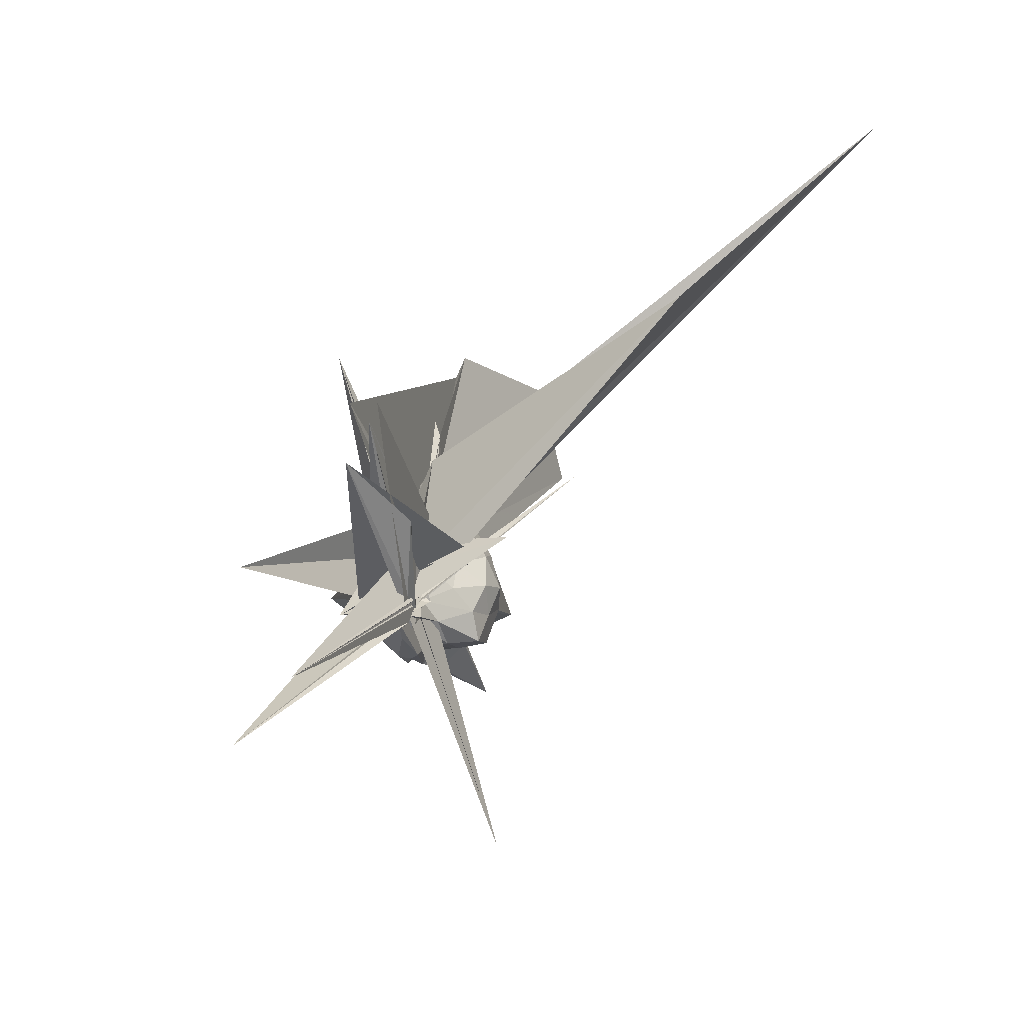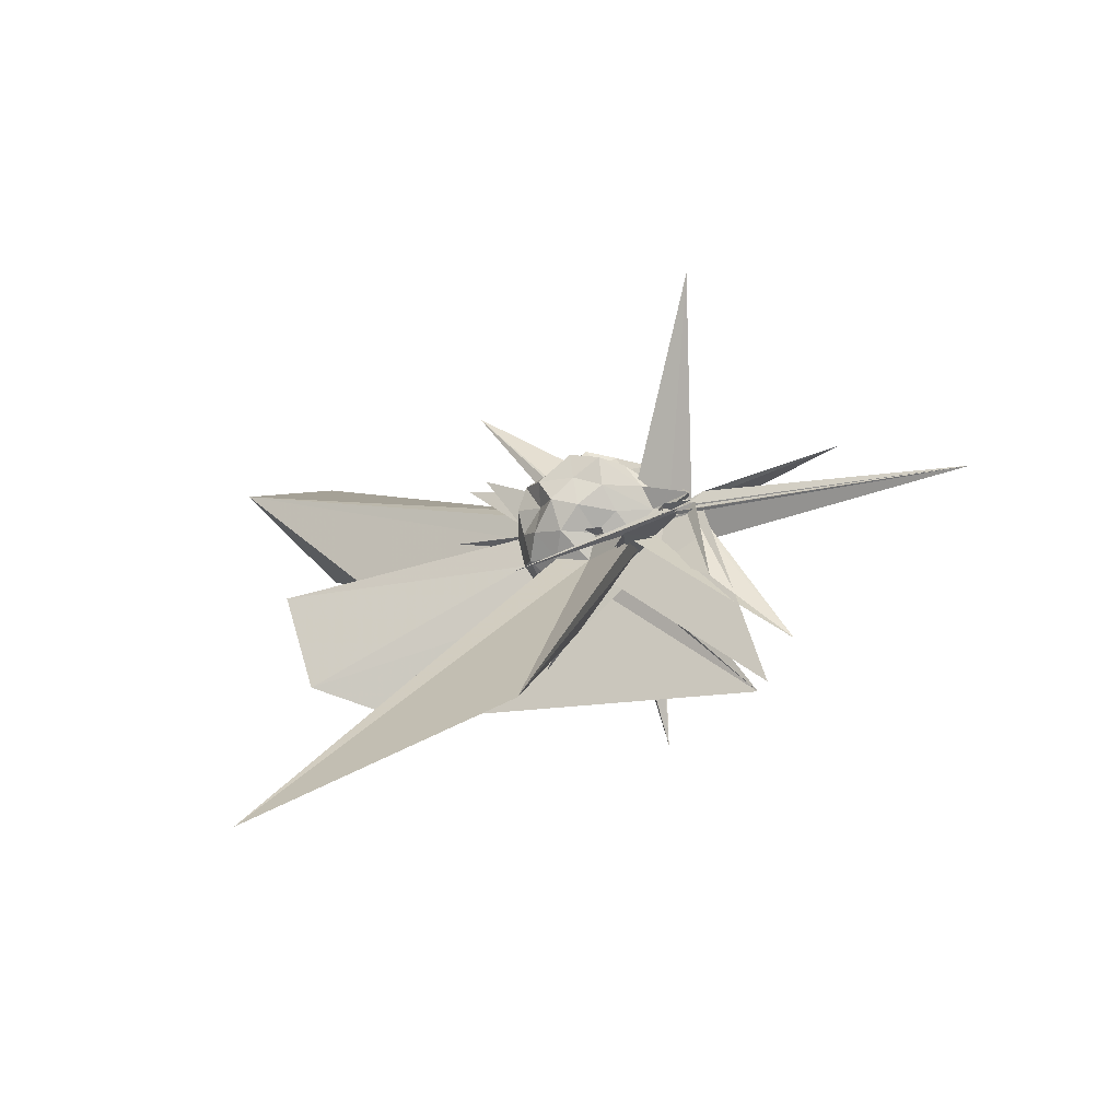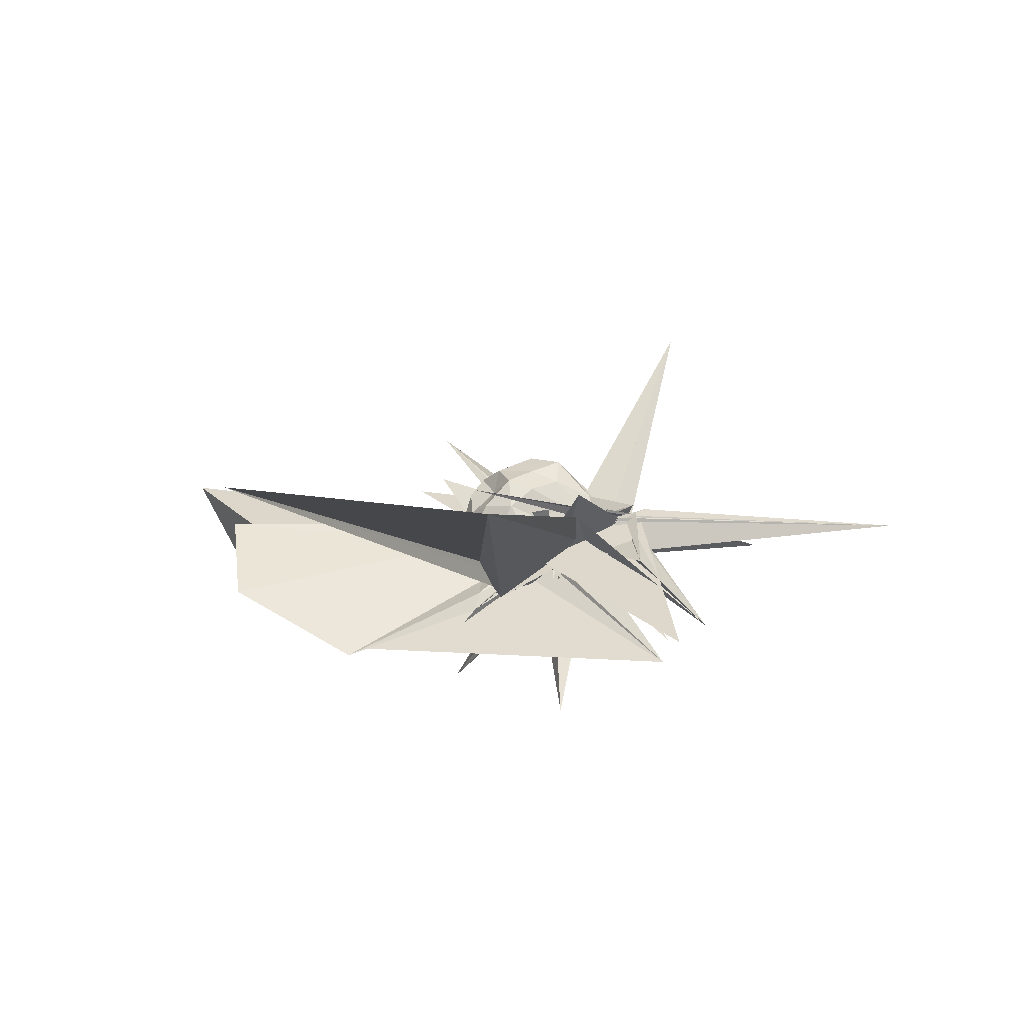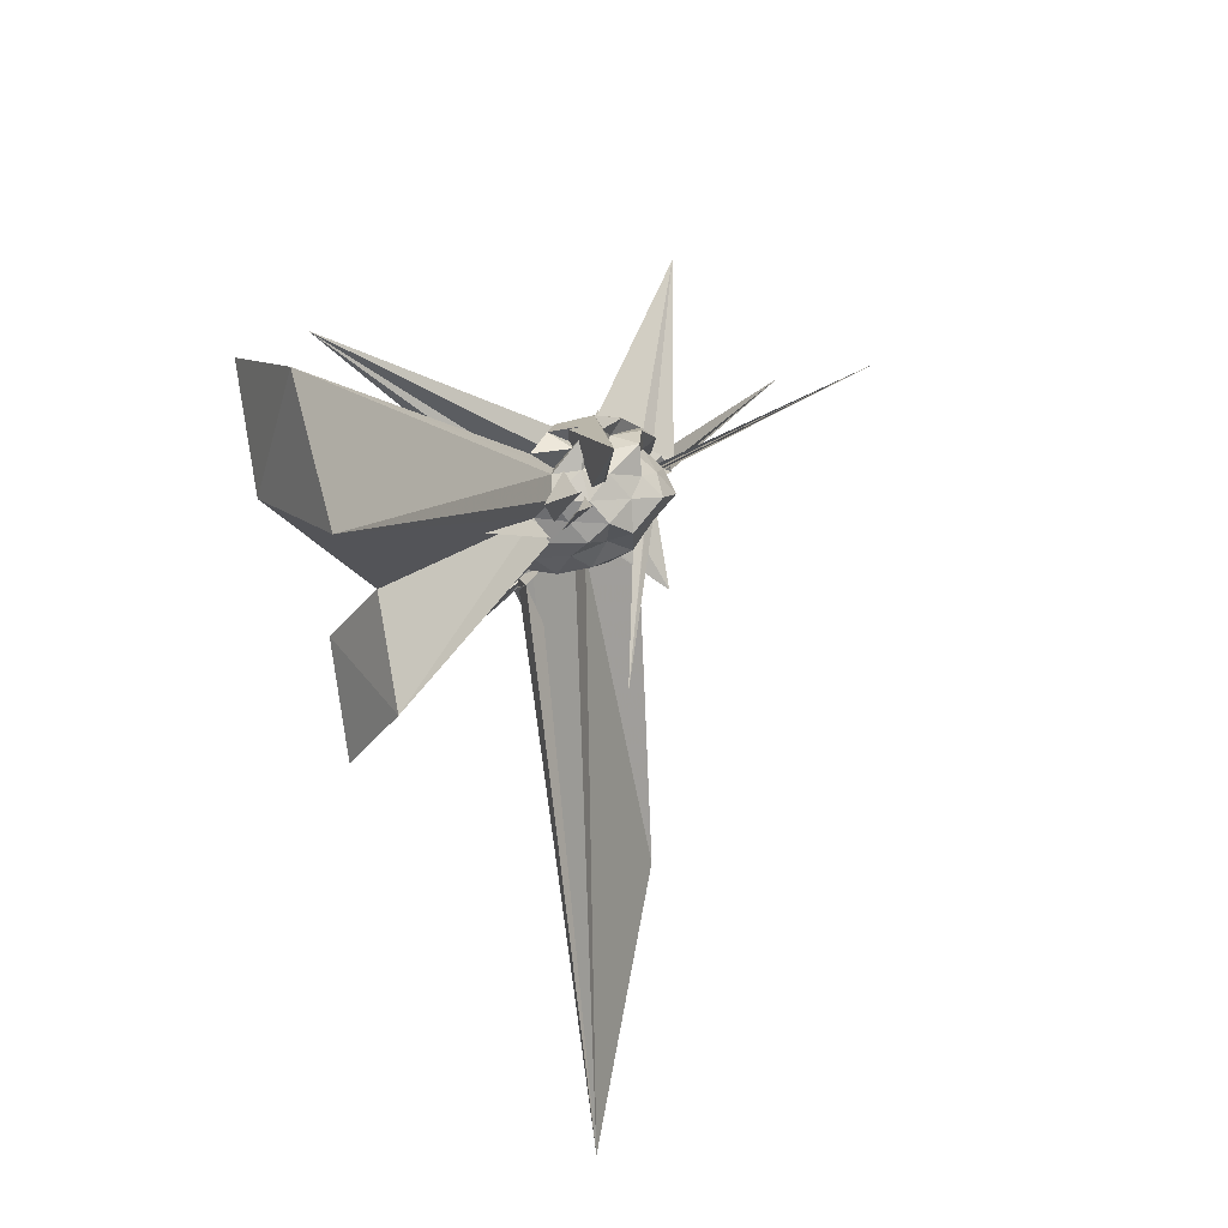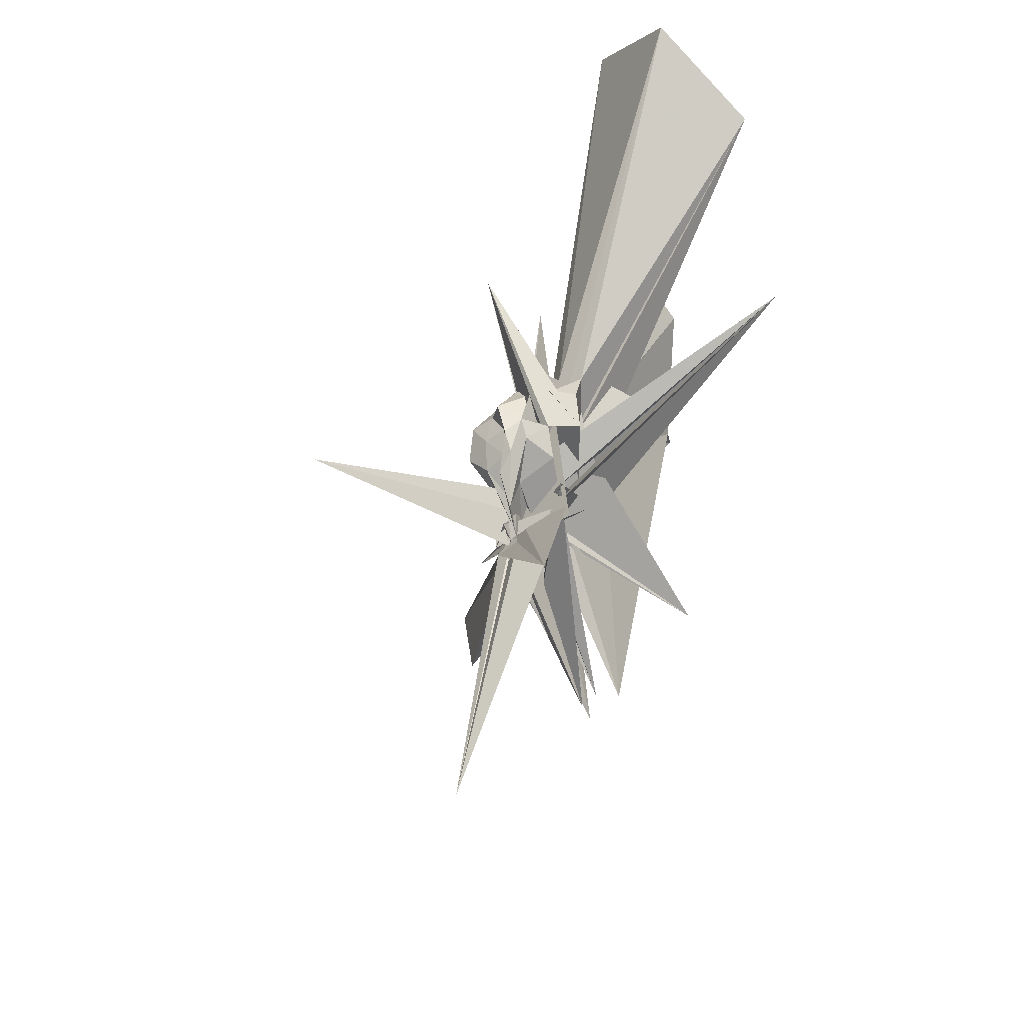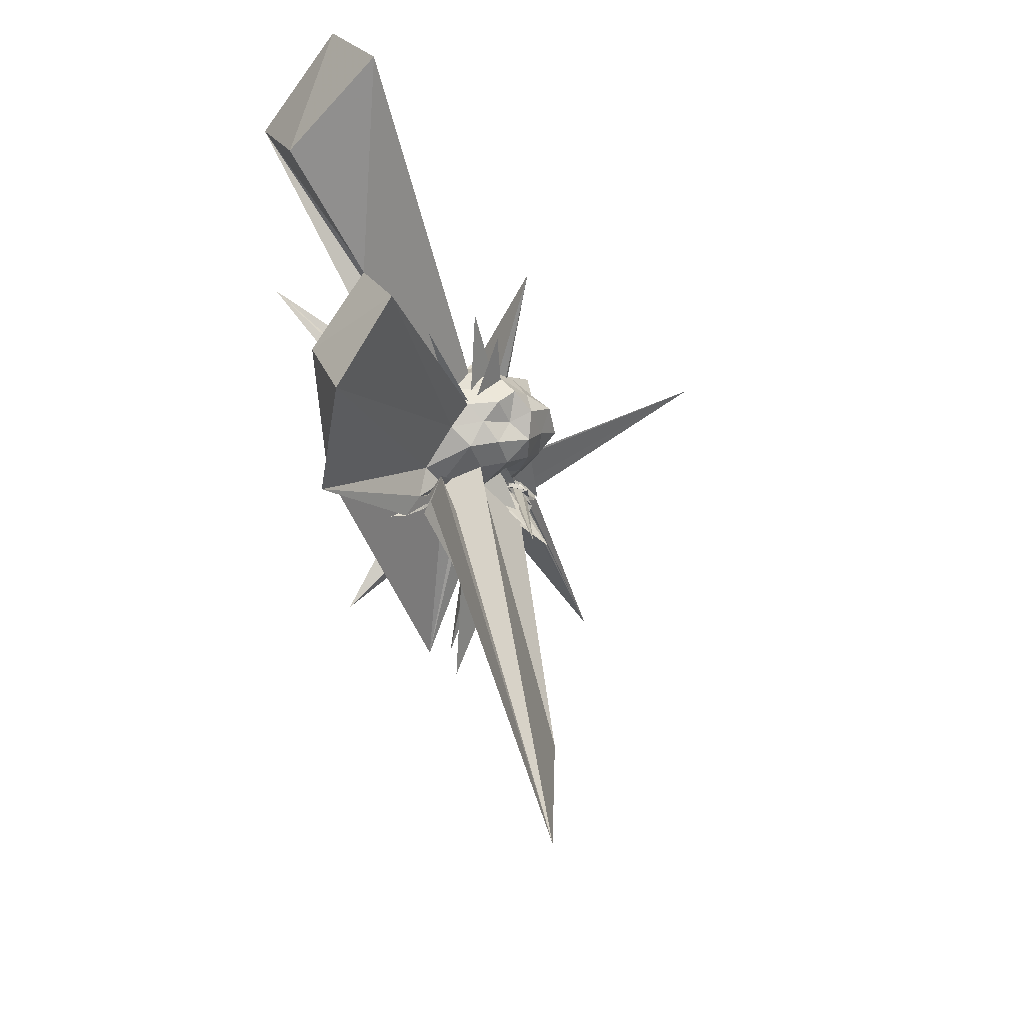
<metadata>
{"format":"obj","ext":"obj","renderer":"f3d","projection":"perspective","resolution":1024,"background":"white","views":[{"elev":-58.4,"azim":-21.6,"up":"+Z"},{"elev":-54.8,"azim":133.0,"up":"+Y"},{"elev":-78.8,"azim":115.5,"up":"+Y"},{"elev":38.8,"azim":51.6,"up":"+Y"},{"elev":41.5,"azim":-144.9,"up":"+Y"},{"elev":-21.1,"azim":40.6,"up":"+Y"}]}
</metadata>
<code>
v -0.001018 -0.03811 -0.03708
v -0.389 0.2447 -0.6375
v 0.2362 -0.003594 0.151
v 0.1882 0.04737 0.1746
v 0.1513 0.1058 0.2012
v 0.1072 0.1463 0.1661
v 0.05309 0.1136 0.1186
v 0.03426 0.1756 0.1797
v -0.0361 -0.2121 0.07707
v -0.02446 -0.1505 -0.207
v 0.3003 0.1699 0.2309
v -0.06361 -0.1632 -0.02475
v -0.1255 0.1051 0.2678
v -0.01252 -0.1237 -0.1746
v -0.4189 -0.5521 0.1426
v -0.01047 -0.1362 -0.04579
v -0.07003 -0.3694 0.317
v -0.03325 -0.1731 -0.07297
v -0.03622 -0.2627 0.1806
v -0.004869 -0.2216 0.1538
v 0.1455 -0.1443 0.1831
v 0.1897 -0.06463 0.1699
v 0.2577 0.04537 0.09719
v 0.2105 0.1025 0.1245
v 0.1536 0.1581 0.106
v 0.1185 0.2412 0.06238
v 0.08059 0.1714 0.0743
v -0.002405 0.187 0.09545
v 0.05891 0.212 0.03813
v 0.02837 0.01436 -0.03679
v -0.006057 -0.1061 -0.1221
v -0.1259 -0.008624 0.1453
v -0.04428 -0.2954 0.1769
v -0.05922 -0.2087 -0.006937
v -0.03513 -0.09705 -0.1828
v -0.01368 -0.1861 -0.06406
v -0.05144 -0.2751 0.1362
v 0.04639 -0.2277 0.2121
v 0.7877 -1.58 0.5638
v 0.1171 -0.1816 0.1011
v 0.2019 -0.1218 0.1122
v 0.2176 -0.04493 0.07431
v 0.2337 0.06975 0.00728
v 0.1871 0.1367 0.0412
v 0.1309 0.1666 0.01777
v 0.09914 0.2077 -0.002389
v 0.04053 0.1228 -0.008743
v -0.06754 0.1444 0.02081
v -0.09259 -0.2603 -0.01637
v -0.4162 0.4606 0.5334
v 0.1513 -0.3774 -0.1948
v -0.04697 -0.1607 -0.165
v -0.1929 0.02031 -0.2189
v -0.02228 -0.1295 -0.1087
v -0.008935 -0.1221 -0.003385
v -0.0087 -0.1641 0.04554
v -0.05608 -0.3215 0.179
v 0.3513 -1.131 0.02059
v 0.05846 -0.2043 0.02267
v 0.1729 -0.1593 0.03314
v 0.2424 -0.09057 0.007835
v 0.2724 -0.007607 0.03093
v 0.2028 0.09717 -0.0518
v 0.1692 0.1717 -0.07163
v 0.07905 0.1598 -0.04633
v 0.06715 0.1864 -0.09401
v -0.008309 0.1695 -0.06149
v 0.3853 0.3867 0.1831
v -0.02393 -0.1732 -0.08248
v -0.05185 -0.1075 -0.2817
v -0.03013 -0.1971 -0.05519
v 0.2851 0.2246 0.3228
v -0.0333 -0.1193 -0.2542
v -0.02018 -0.1351 -0.1356
v -0.04682 -0.1504 -0.2426
v -0.05856 -0.2146 -0.1384
v -0.1172 0.06458 -0.1535
v 0.0672 -0.2788 -0.154
v 0.08906 -0.1487 -0.03434
v 0.1883 -0.1195 -0.05116
v 0.2285 -0.03898 -0.07059
v 0.2545 0.04553 -0.08198
v 0.1326 0.1099 -0.09168
v 0.1 0.1488 -0.1332
v 0.05355 0.1183 -0.1684
v 0.02643 0.1527 -0.1256
v -0.06224 0.1086 -0.1131
v -0.3367 -0.6234 -0.2621
v -0.02651 -0.1233 -0.2248
v -0.01826 -0.1312 -0.03855
v -0.3379 -0.6979 -0.2946
v -0.0438 -0.1241 -0.3326
v 0.02197 -0.1334 -0.2451
v -0.02382 -0.08883 -0.134
v -0.04969 -0.0876 -0.2767
v -0.1279 -0.381 -0.2813
v -0.3654 -0.5475 -0.3852
v 0.007593 -0.152 -0.1139
v 0.09081 -0.1187 -0.1186
v 0.1674 -0.07361 -0.132
v 0.2124 -0.003961 -0.1613
v 0.1785 0.06406 -0.1226
v 0.1636 -0.01375 0.2187
v 0.1206 0.04723 0.2342
v 0.5782 0.6702 1.1
v 0.3056 0.9158 1.007
v -0.04619 0.7371 0.9487
v 0.005269 -0.0539 0.02078
v -0.03776 -0.2518 0.1218
v -0.0323 -0.2487 0.08434
v 0.127 0.1192 0.2785
v -0.07339 0.03222 0.05836
v -0.04061 -0.3236 0.2114
v -0.04984 -0.3574 0.2697
v -0.0199 -0.2892 0.2388
v -0.006062 -0.1919 0.2276
v 0.1131 -0.08436 0.2381
v 0.4899 -0.002594 0.9119
v 0.2699 0.1891 0.809
v 0.1938 0.5246 1.06
v 0.1135 -0.1857 -0.0765
v 0.003979 -0.1377 -0.013
v -0.01476 -0.1613 -0.1123
v -0.0186 -0.175 -0.001503
v -0.004886 -0.09519 0.07079
v 0.0007325 -0.4081 0.6932
v 0.3156 -0.2549 0.953
v 0.1085 -0.03409 0.8568
v 0.02992 -0.08196 -0.01965
v 0.2094 0.1798 0.5013
v -0.3929 -0.6281 -0.2192
v -0.004651 -0.3488 0.6651
v 0.08491 0.07386 -0.1512
v 0.05651 0.06519 -0.2192
v -0.01341 -0.001229 -0.2674
v 0.004987 0.0302 -0.1901
v -0.02247 -0.09489 -0.1769
v 0.3815 0.2753 -0.6758
v -0.03572 -0.1375 -0.1082
v -0.02673 -0.07933 -0.2174
v 0.00572 -0.146 -0.2234
v -0.02699 -0.1522 -0.3269
v -0.02233 -0.1227 -0.2864
v -0.004818 -0.05613 -0.2881
v 0.008612 -0.09615 -0.1946
v 0.07186 -0.05405 -0.2071
v 0.127 0.01864 -0.1882
v -0.006373 -0.03602 -0.2241
v -0.05021 -0.07046 -0.2918
v -0.03486 -0.1421 -0.2363
v -0.04233 -0.119 -0.3024
v -0.04862 -0.1424 -0.003126
v -0.3813 -0.3163 -1.05
v -0.02794 -0.1572 -0.2683
v 0.0006239 -0.1264 -0.1434
v -0.003526 -0.1277 -0.328
v -0.01302 -0.07141 -0.2579
v -0.03062 -0.09963 -0.2204
v 0.3221 -0.4775 0.08412
v -0.0255 -0.1423 -0.3001
v -0.03372 -0.1186 -0.3571
v -0.1532 0.01448 -0.1693
f 3 23 4
f 4 23 24
f 4 24 5
f 5 24 25
f 5 25 6
f 6 25 26
f 6 26 7
f 7 26 27
f 7 27 8
f 8 27 28
f 8 28 9
f 9 28 29
f 9 29 10
f 10 29 30
f 10 30 11
f 11 30 31
f 11 31 12
f 12 31 32
f 12 32 13
f 13 32 33
f 13 33 14
f 14 33 34
f 14 34 15
f 15 34 35
f 15 35 16
f 16 35 36
f 16 36 17
f 17 36 37
f 17 37 18
f 18 37 38
f 18 38 19
f 19 38 39
f 19 39 20
f 20 39 40
f 20 40 21
f 21 40 41
f 21 41 22
f 22 41 42
f 22 42 3
f 3 42 23
f 23 43 24
f 24 43 44
f 24 44 25
f 25 44 45
f 25 45 26
f 26 45 46
f 26 46 27
f 27 46 47
f 27 47 28
f 28 47 48
f 28 48 29
f 29 48 49
f 29 49 30
f 30 49 50
f 30 50 31
f 31 50 51
f 31 51 32
f 32 51 52
f 32 52 33
f 33 52 53
f 33 53 34
f 34 53 54
f 34 54 35
f 35 54 55
f 35 55 36
f 36 55 56
f 36 56 37
f 37 56 57
f 37 57 38
f 38 57 58
f 38 58 39
f 39 58 59
f 39 59 40
f 40 59 60
f 40 60 41
f 41 60 61
f 41 61 42
f 42 61 62
f 42 62 23
f 23 62 43
f 43 63 44
f 44 63 64
f 44 64 45
f 45 64 65
f 45 65 46
f 46 65 66
f 46 66 47
f 47 66 67
f 47 67 48
f 48 67 68
f 48 68 49
f 49 68 69
f 49 69 50
f 50 69 70
f 50 70 51
f 51 70 71
f 51 71 52
f 52 71 72
f 52 72 53
f 53 72 73
f 53 73 54
f 54 73 74
f 54 74 55
f 55 74 75
f 55 75 56
f 56 75 76
f 56 76 57
f 57 76 77
f 57 77 58
f 58 77 78
f 58 78 59
f 59 78 79
f 59 79 60
f 60 79 80
f 60 80 61
f 61 80 81
f 61 81 62
f 62 81 82
f 62 82 43
f 43 82 63
f 63 83 64
f 64 83 84
f 64 84 65
f 65 84 85
f 65 85 66
f 66 85 86
f 66 86 67
f 67 86 87
f 67 87 68
f 68 87 88
f 68 88 69
f 69 88 89
f 69 89 70
f 70 89 90
f 70 90 71
f 71 90 91
f 71 91 72
f 72 91 92
f 72 92 73
f 73 92 93
f 73 93 74
f 74 93 94
f 74 94 75
f 75 94 95
f 75 95 76
f 76 95 96
f 76 96 77
f 77 96 97
f 77 97 78
f 78 97 98
f 78 98 79
f 79 98 99
f 79 99 80
f 80 99 100
f 80 100 81
f 81 100 101
f 81 101 82
f 82 101 102
f 82 102 63
f 63 102 83
f 103 104 118
f 104 119 118
f 104 105 119
f 105 120 119
f 105 106 120
f 106 107 120
f 107 121 120
f 107 108 121
f 108 122 121
f 108 109 122
f 109 110 122
f 110 123 122
f 110 111 123
f 111 124 123
f 111 112 124
f 112 113 124
f 113 125 124
f 113 114 125
f 114 126 125
f 114 115 126
f 115 116 126
f 116 127 126
f 116 117 127
f 117 118 127
f 117 103 118
f 118 119 128
f 119 129 128
f 119 120 129
f 120 121 129
f 121 130 129
f 121 122 130
f 122 123 130
f 123 131 130
f 123 124 131
f 124 125 131
f 125 132 131
f 125 126 132
f 126 127 132
f 127 128 132
f 127 118 128
f 133 148 134
f 134 148 149
f 134 149 135
f 135 149 150
f 135 150 136
f 136 150 137
f 137 150 151
f 137 151 138
f 138 151 152
f 138 152 139
f 139 152 140
f 140 152 153
f 140 153 141
f 141 153 154
f 141 154 142
f 142 154 143
f 143 154 155
f 143 155 144
f 144 155 156
f 144 156 145
f 145 156 146
f 146 156 157
f 146 157 147
f 147 157 148
f 147 148 133
f 148 158 149
f 149 158 159
f 149 159 150
f 150 159 151
f 151 159 160
f 151 160 152
f 152 160 153
f 153 160 161
f 153 161 154
f 154 161 155
f 155 161 162
f 155 162 156
f 156 162 157
f 157 162 158
f 157 158 148
f 3 4 103
f 103 4 104
f 4 5 104
f 104 5 105
f 5 6 105
f 105 6 106
f 6 7 106
f 7 8 106
f 106 8 107
f 8 9 107
f 107 9 108
f 9 10 108
f 108 10 109
f 10 11 109
f 11 12 109
f 109 12 110
f 12 13 110
f 110 13 111
f 13 14 111
f 111 14 112
f 14 15 112
f 15 16 112
f 112 16 113
f 16 17 113
f 113 17 114
f 17 18 114
f 114 18 115
f 18 19 115
f 19 20 115
f 115 20 116
f 20 21 116
f 116 21 117
f 21 22 117
f 117 22 103
f 22 3 103
f 83 133 84
f 84 133 134
f 84 134 85
f 85 134 135
f 85 135 86
f 86 135 136
f 86 136 87
f 87 136 88
f 88 136 137
f 88 137 89
f 89 137 138
f 89 138 90
f 90 138 139
f 90 139 91
f 91 139 92
f 92 139 140
f 92 140 93
f 93 140 141
f 93 141 94
f 94 141 142
f 94 142 95
f 95 142 96
f 96 142 143
f 96 143 97
f 97 143 144
f 97 144 98
f 98 144 145
f 98 145 99
f 99 145 100
f 100 145 146
f 100 146 101
f 101 146 147
f 101 147 102
f 102 147 133
f 102 133 83
f 128 129 1
f 129 130 1
f 130 131 1
f 131 132 1
f 132 128 1
f 159 158 2
f 160 159 2
f 161 160 2
f 162 161 2
f 158 162 2

</code>
